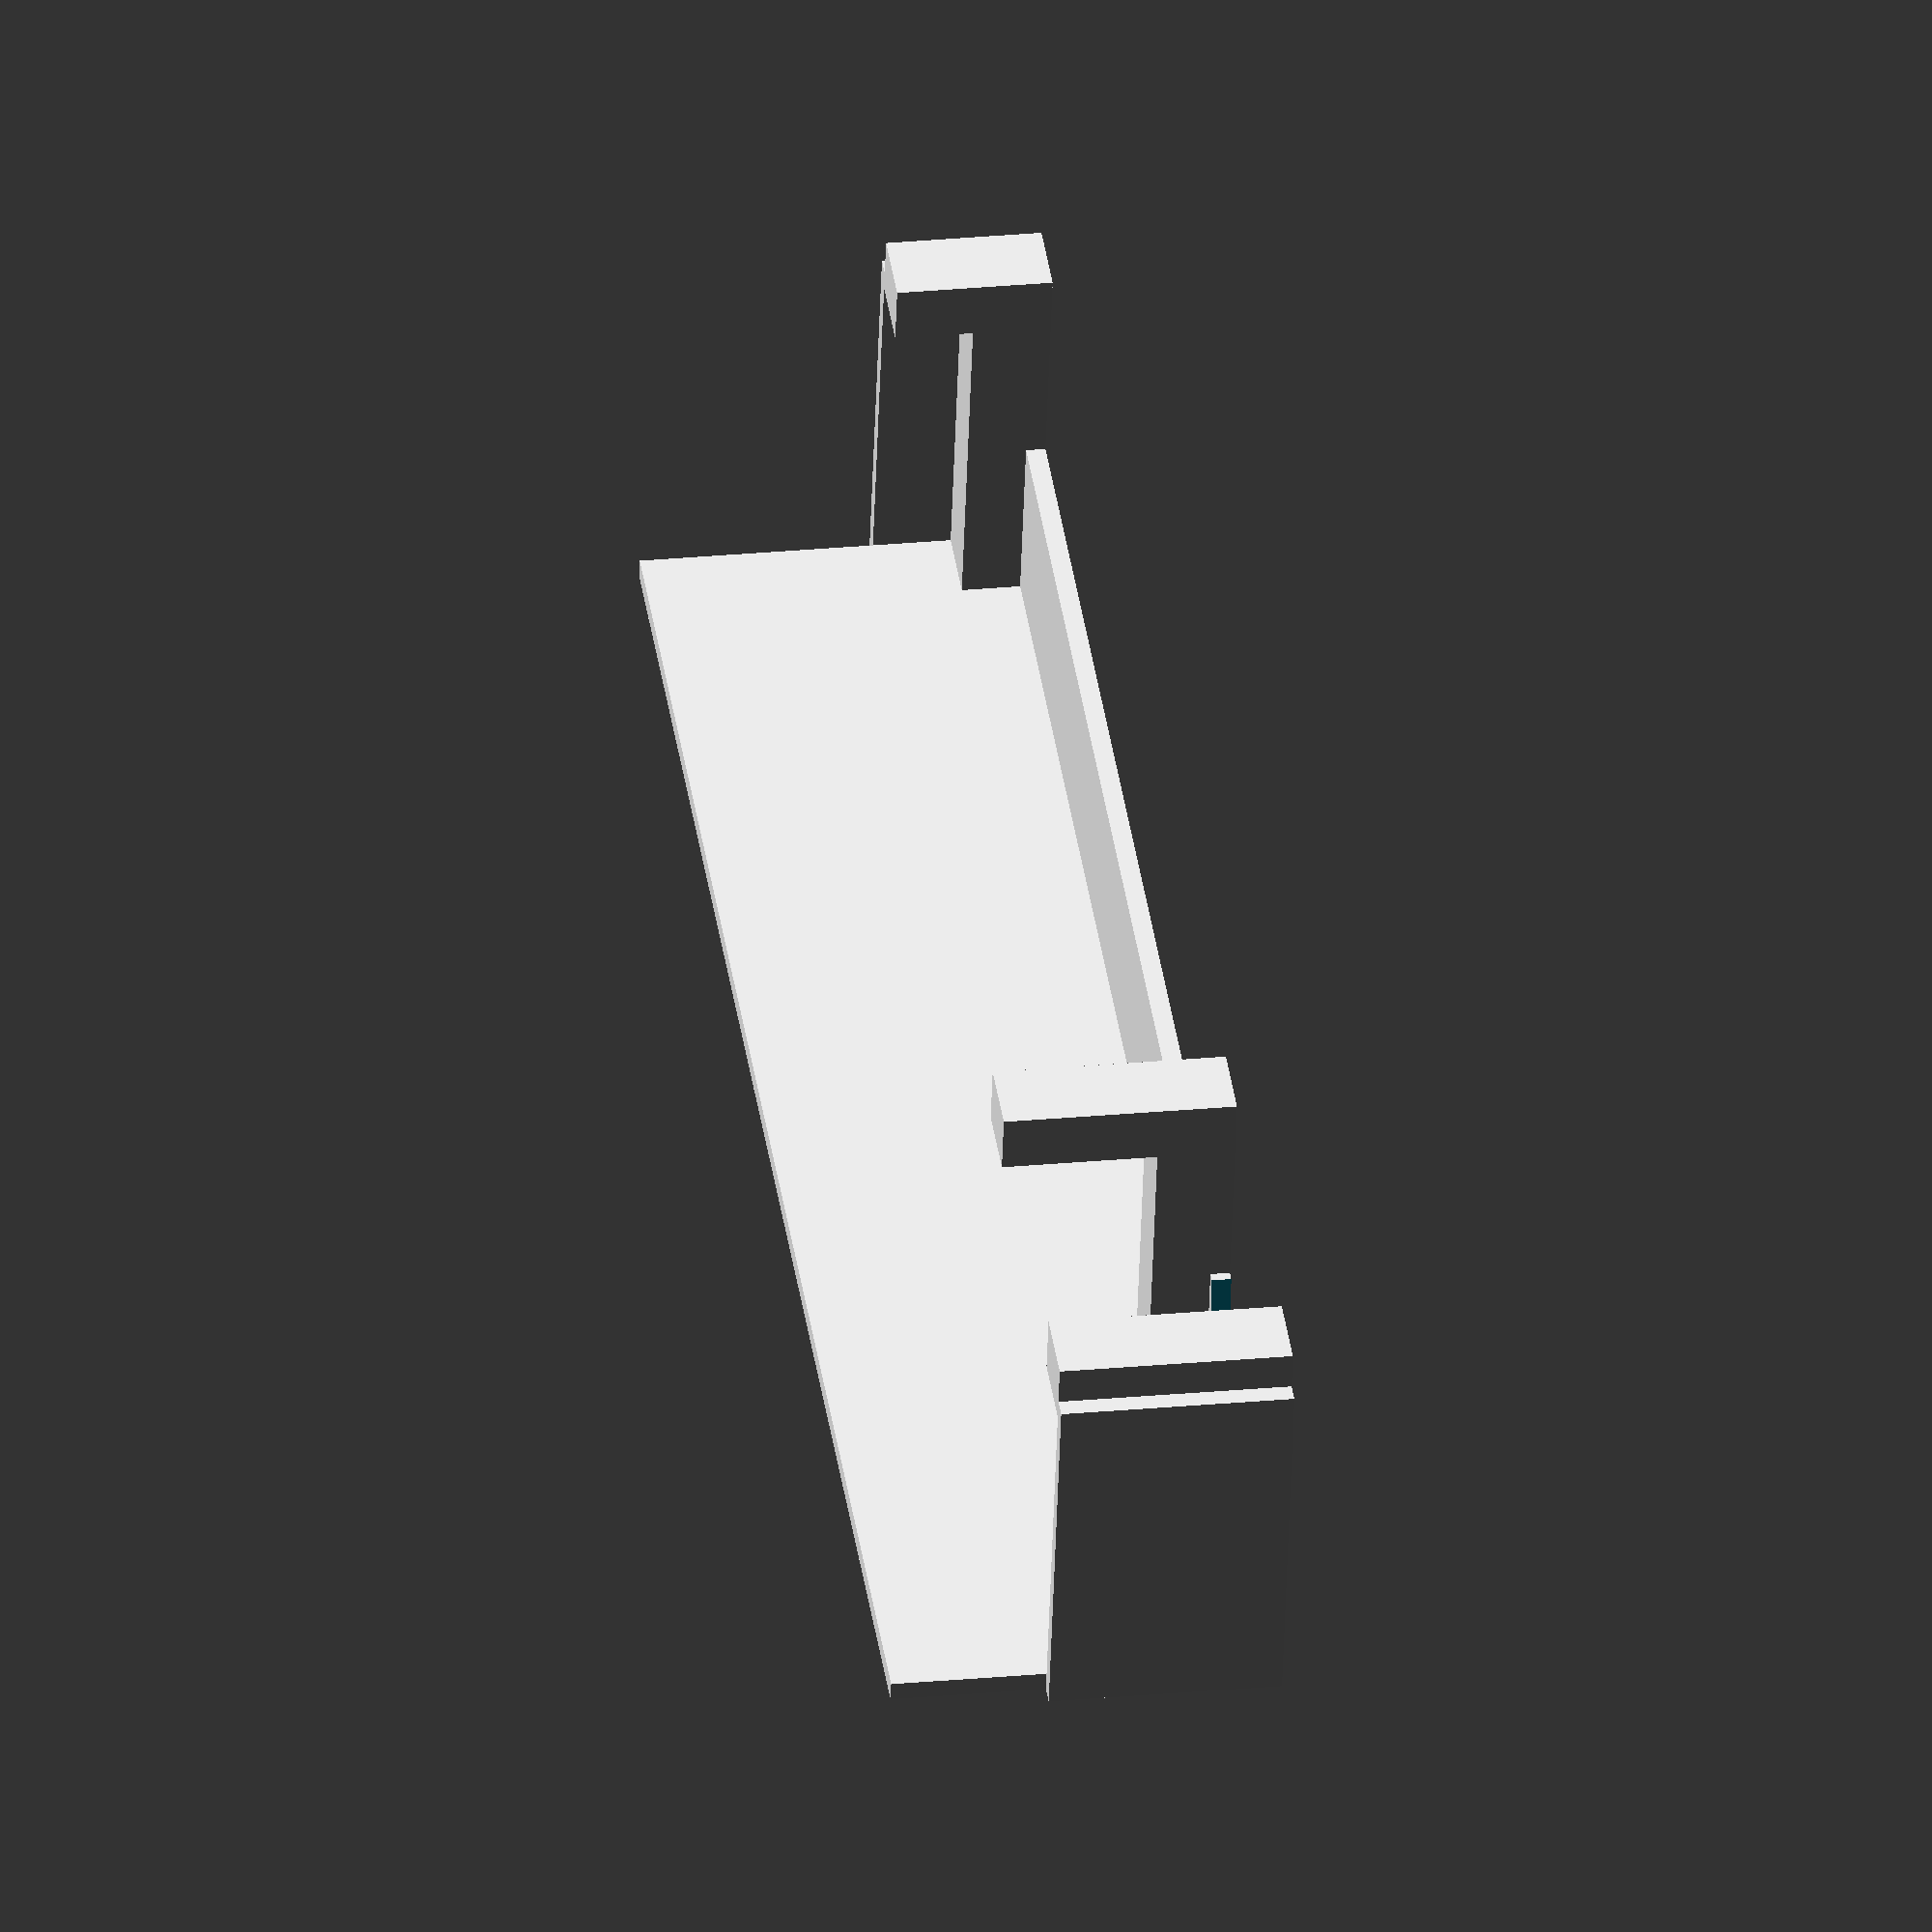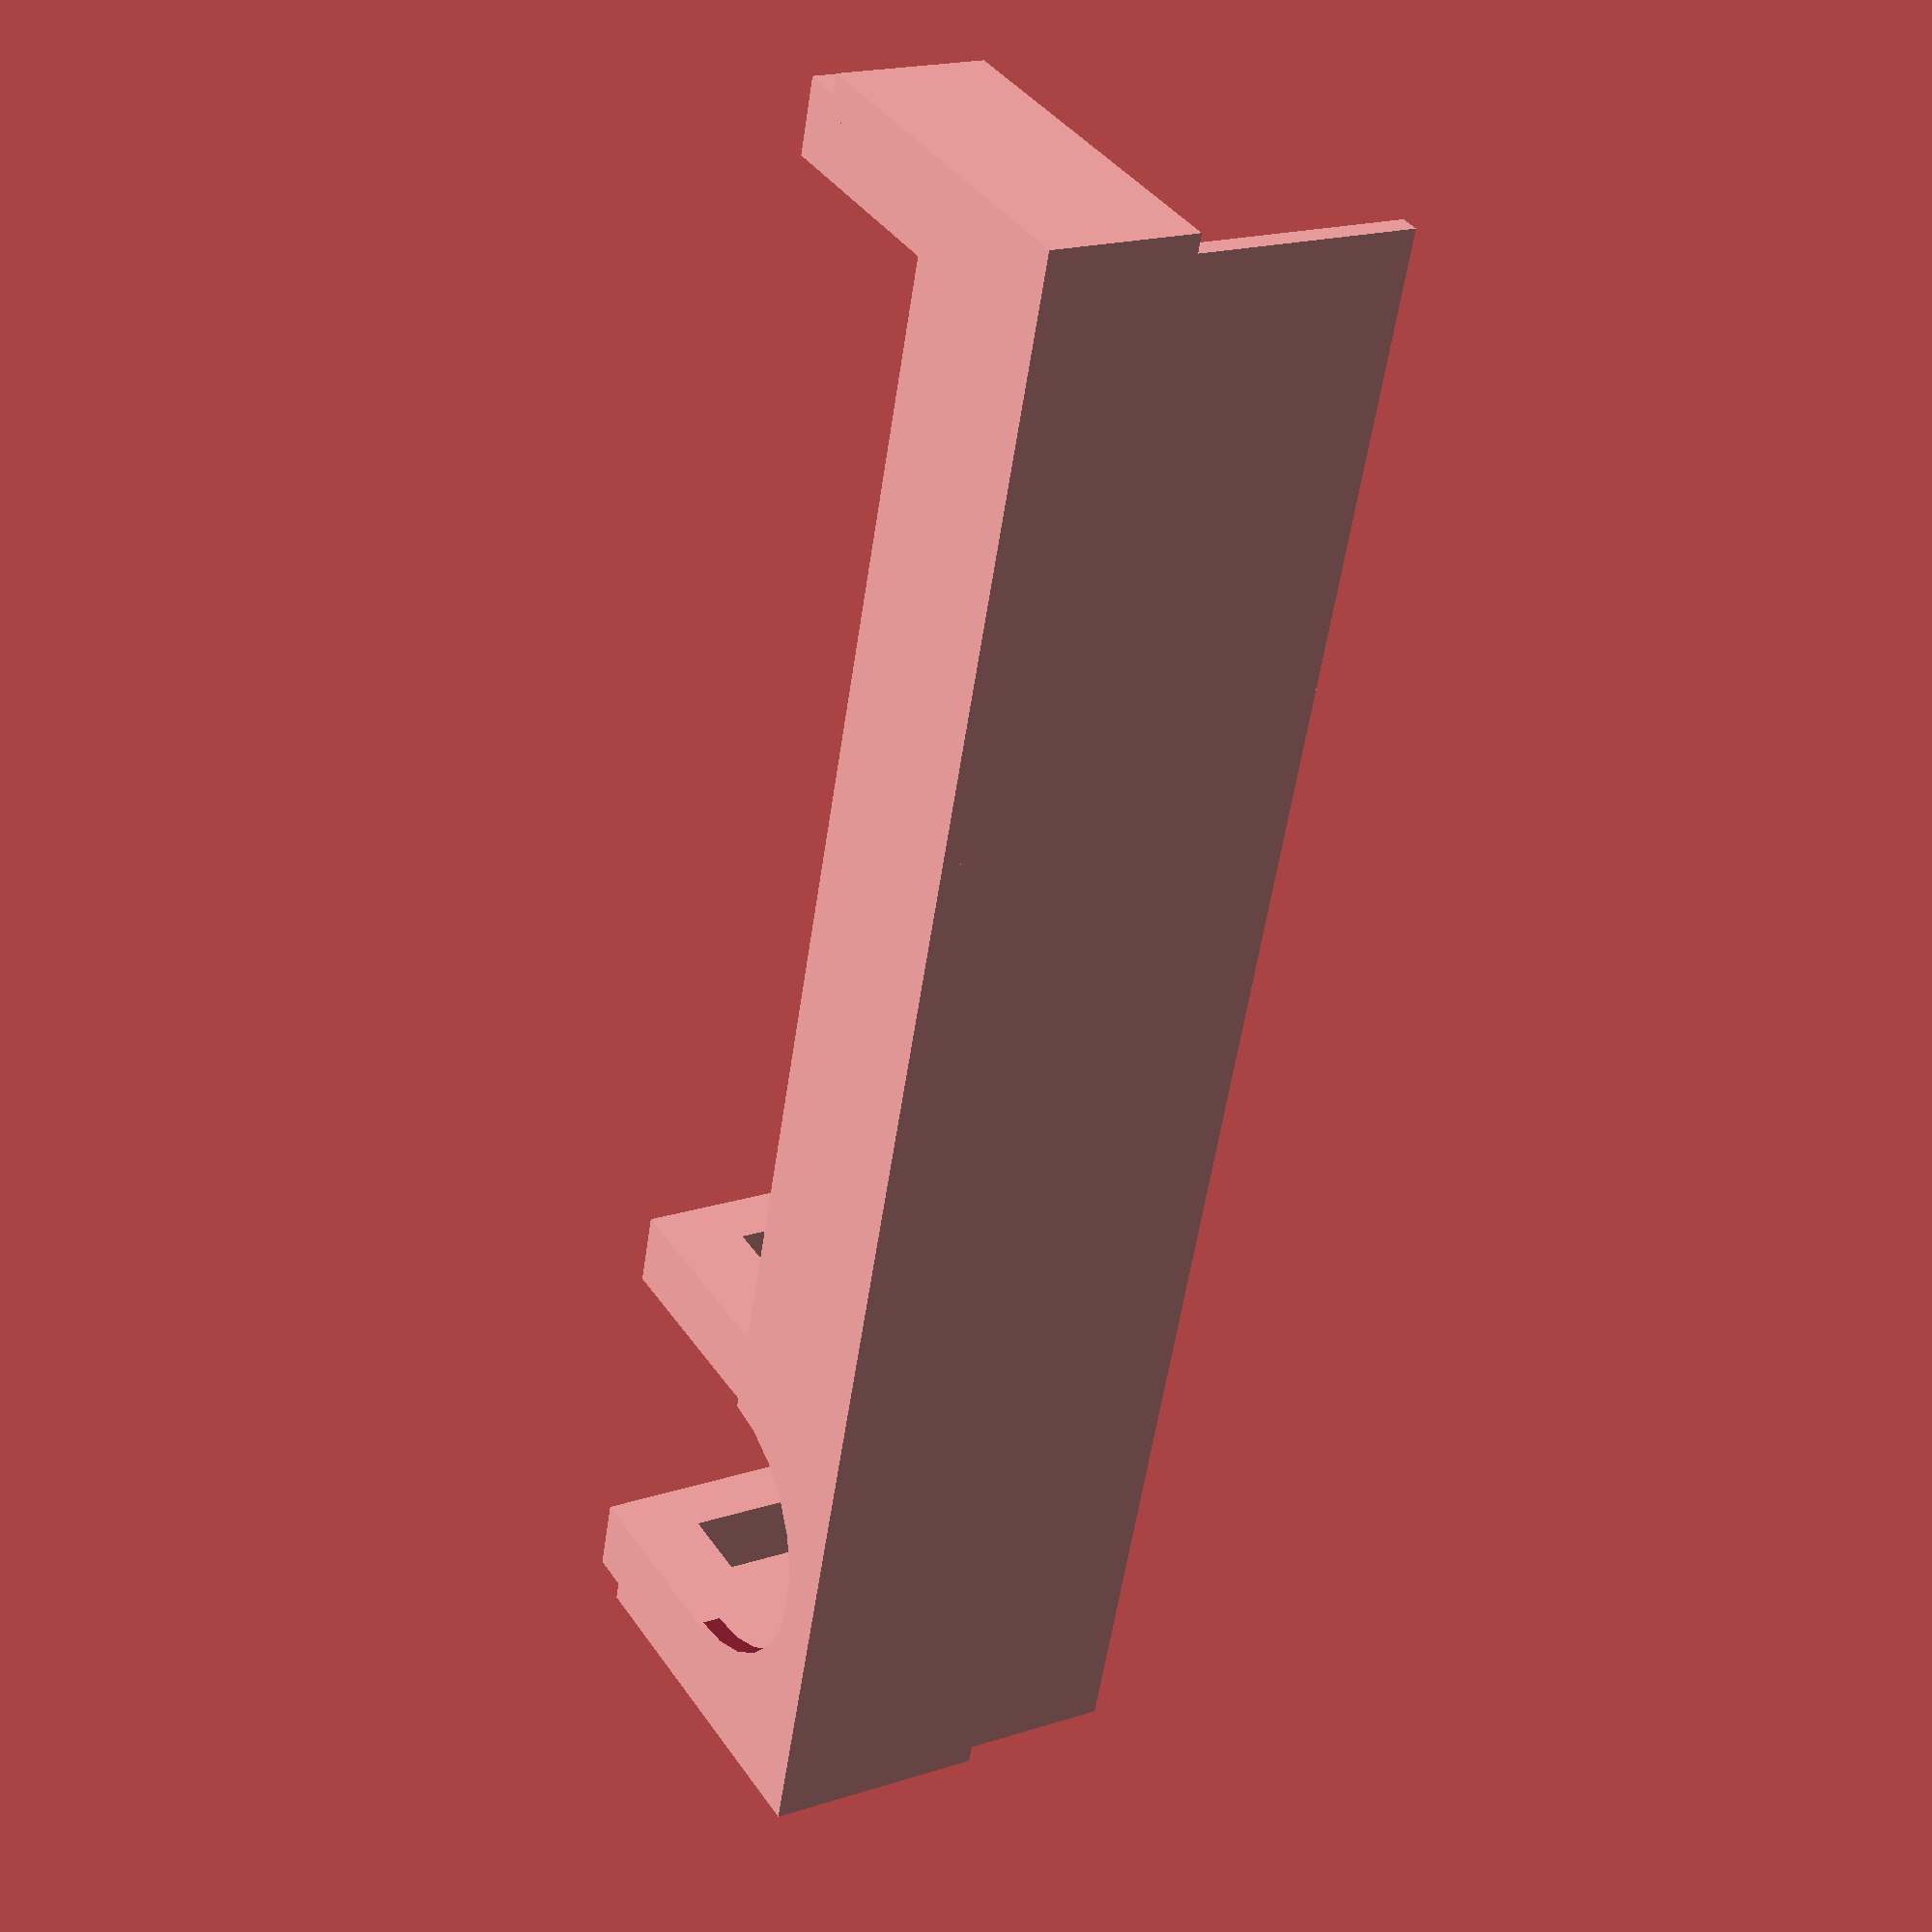
<openscad>

module hook(y,c=0) {
    union() {
        cube([4,4,18]);
        
        translate([0,0,18])
        cube([4,y,3]);
        
        if (c==1) {
            translate([-1,0,0])
            cube([1,y,19]);
        }
        if (c==2) {
            translate([4,0,0])
            cube([1,y,19]);
        }
    }
}

module assembly() {
rotate([90,0,0])
    union() {
        cube([90,20,1]);
        
        cube([90,1,10]);

        translate([0,0,0])
        hook(12,1);

        translate([20,0,0])
        hook(12);

        translate([86,0,0])
        hook(8,2);
    }
}

difference() {
    assembly();
    
    translate([12,-10,0])
    cylinder(h=3,d=15,center=true);
}
</openscad>
<views>
elev=333.4 azim=193.2 roll=81.6 proj=o view=solid
elev=161.3 azim=73.6 roll=301.7 proj=p view=solid
</views>
